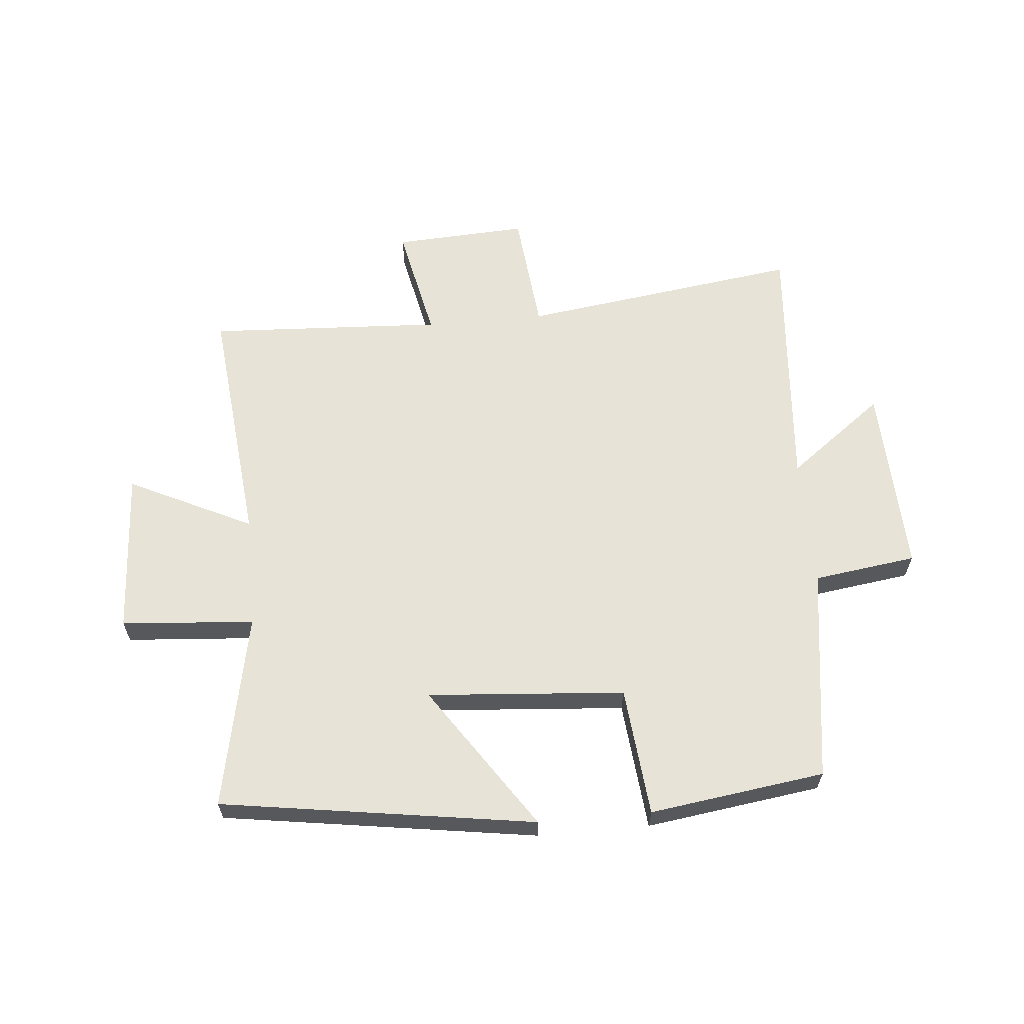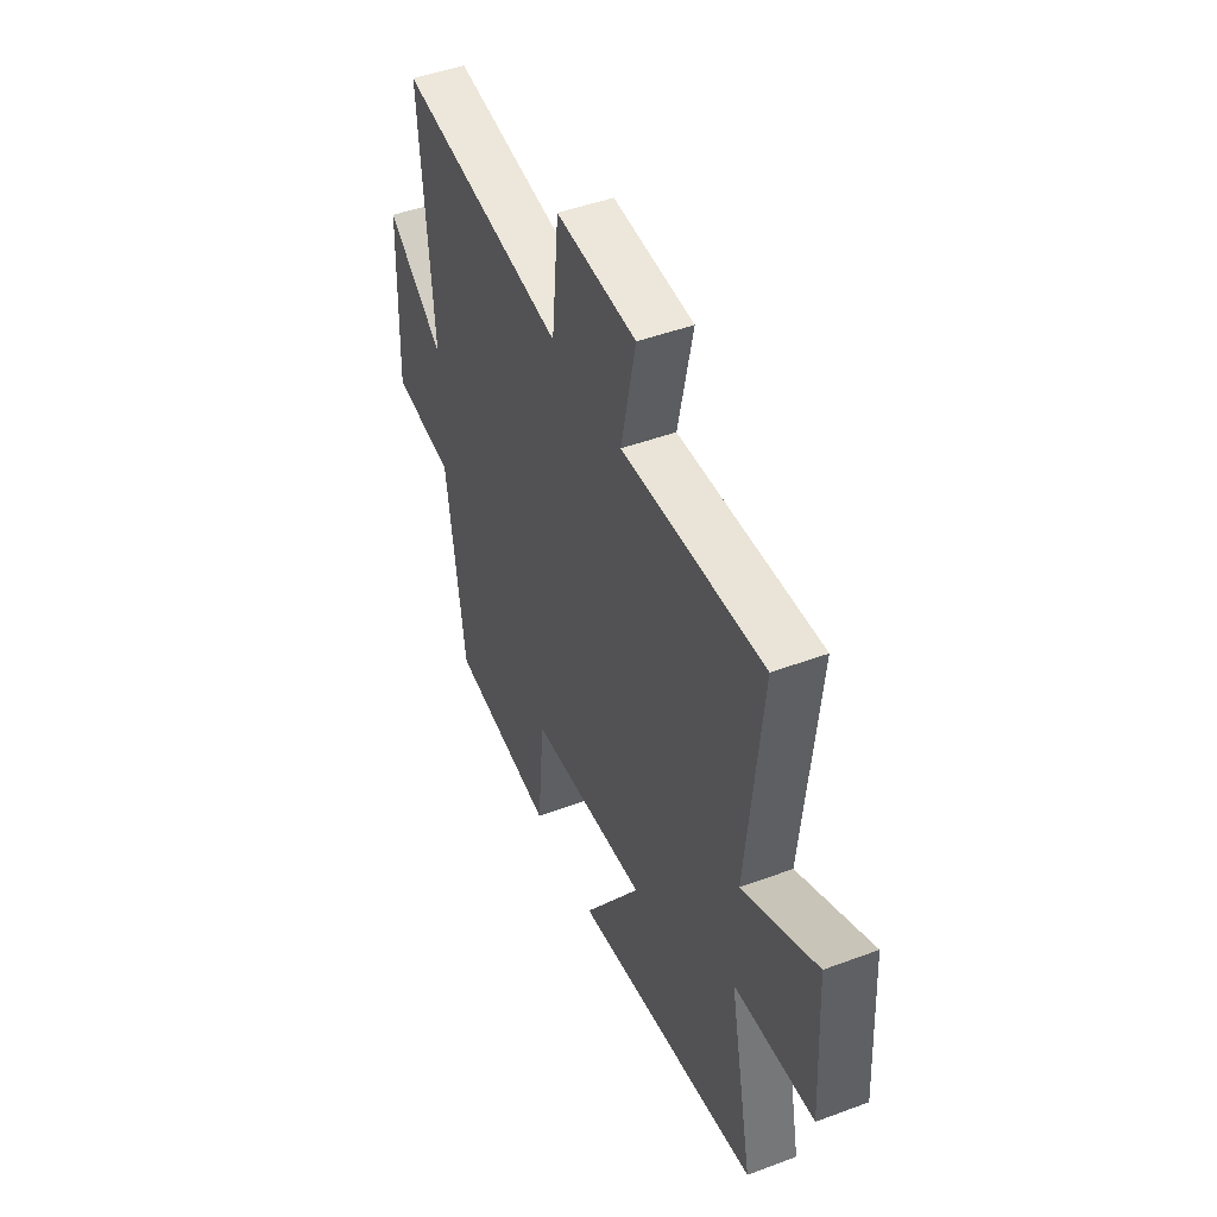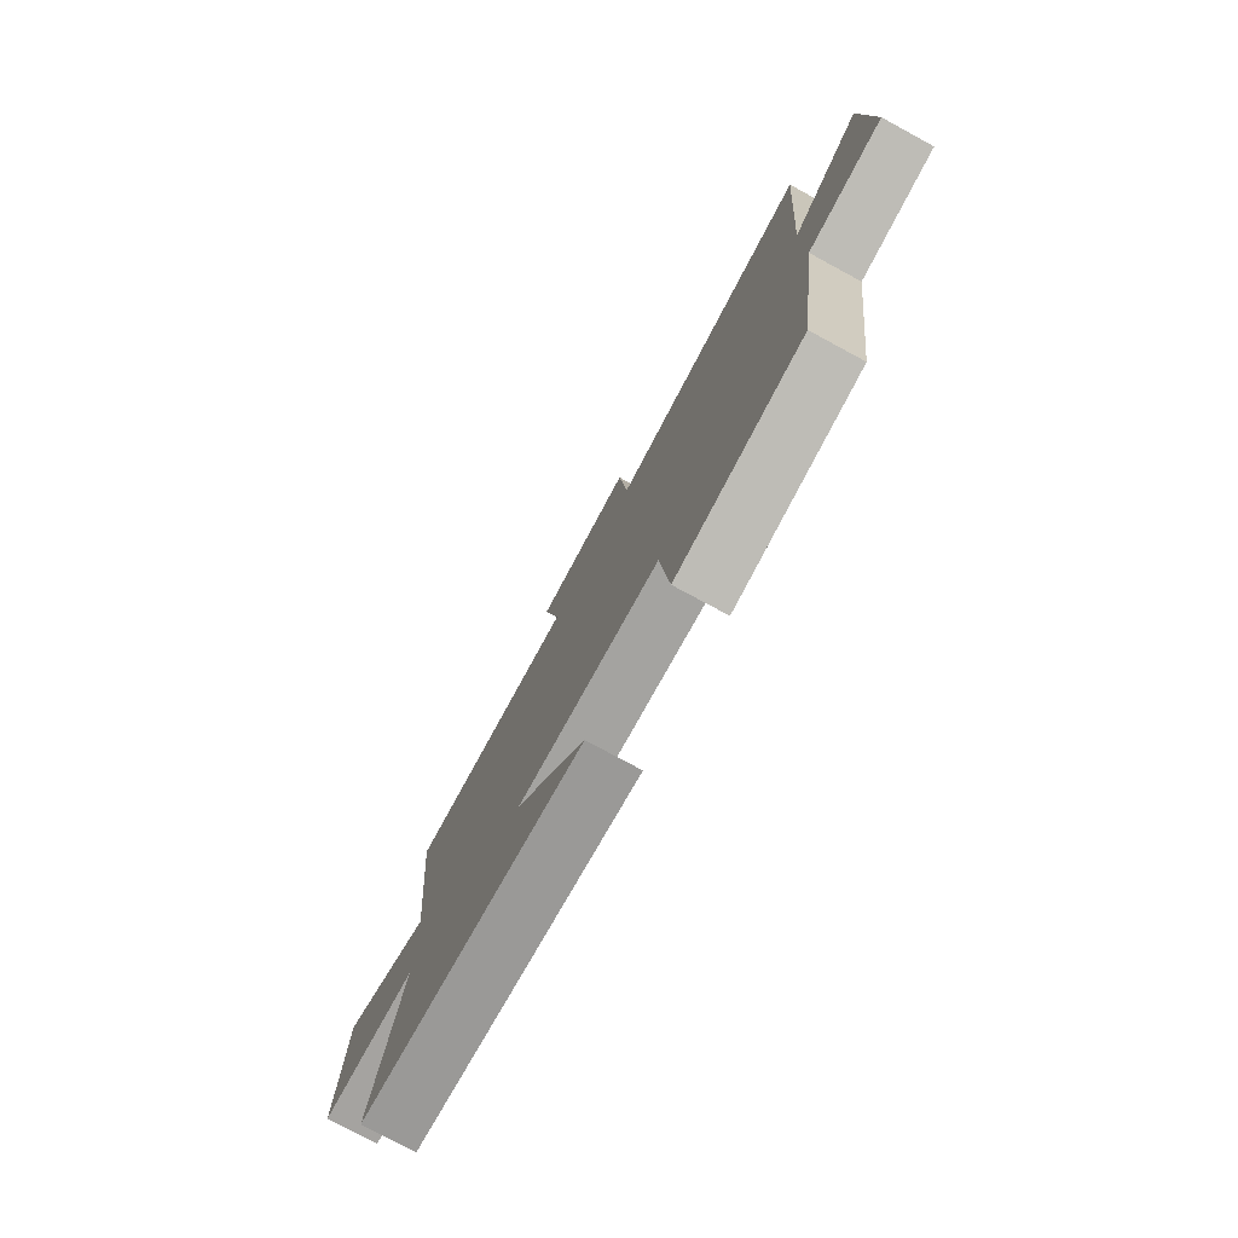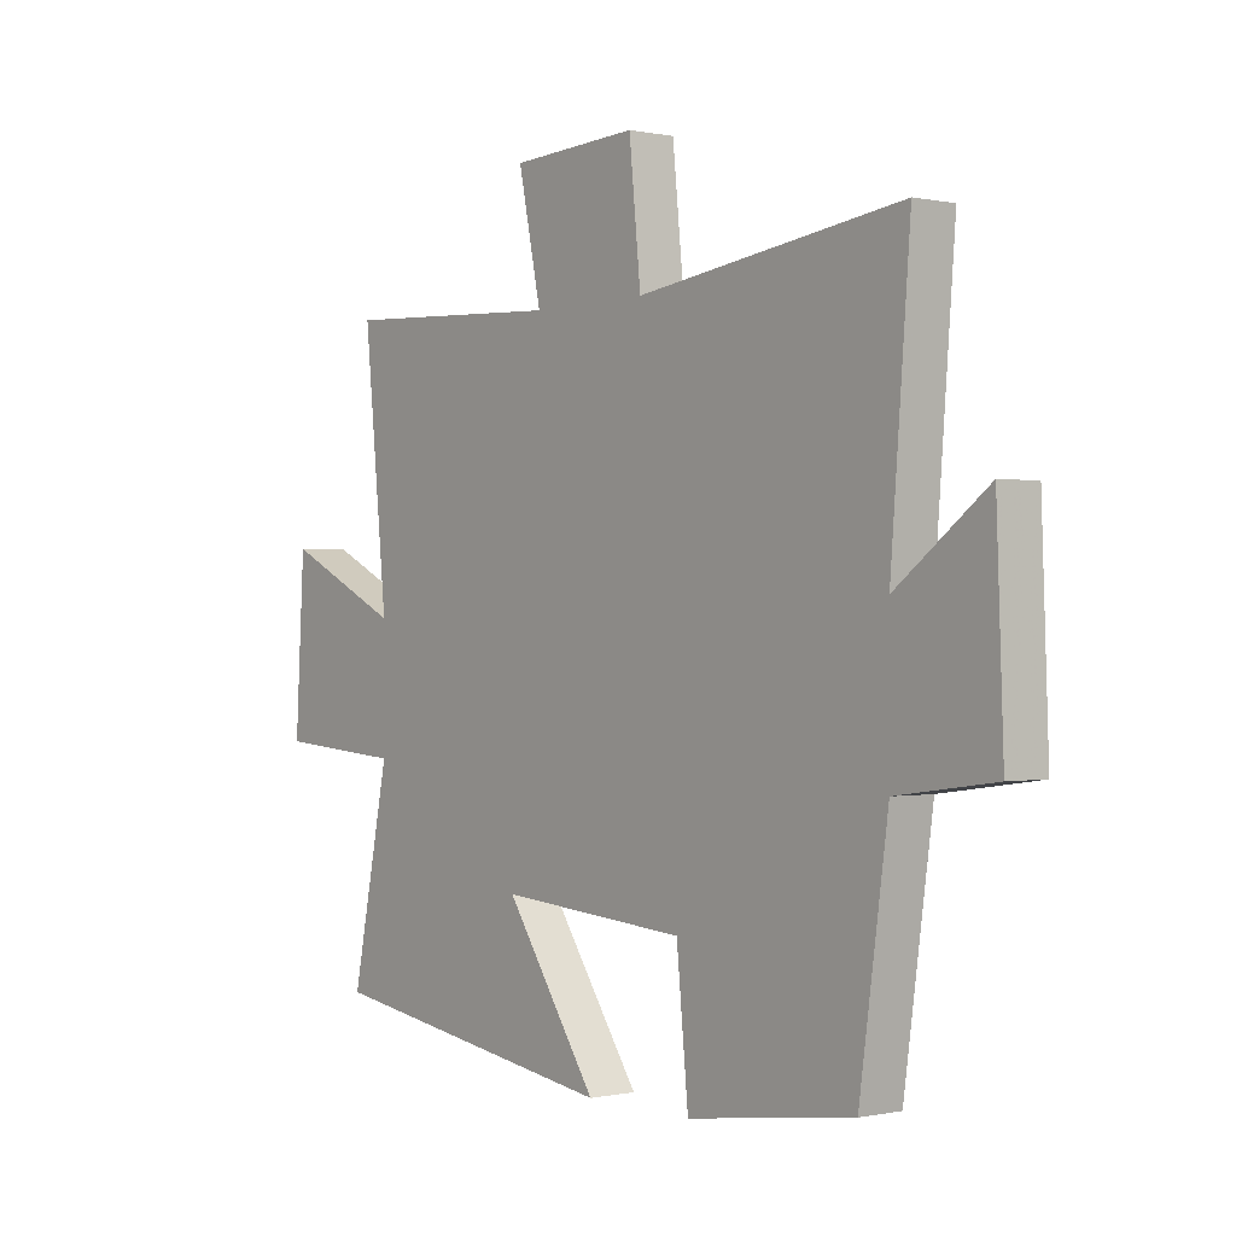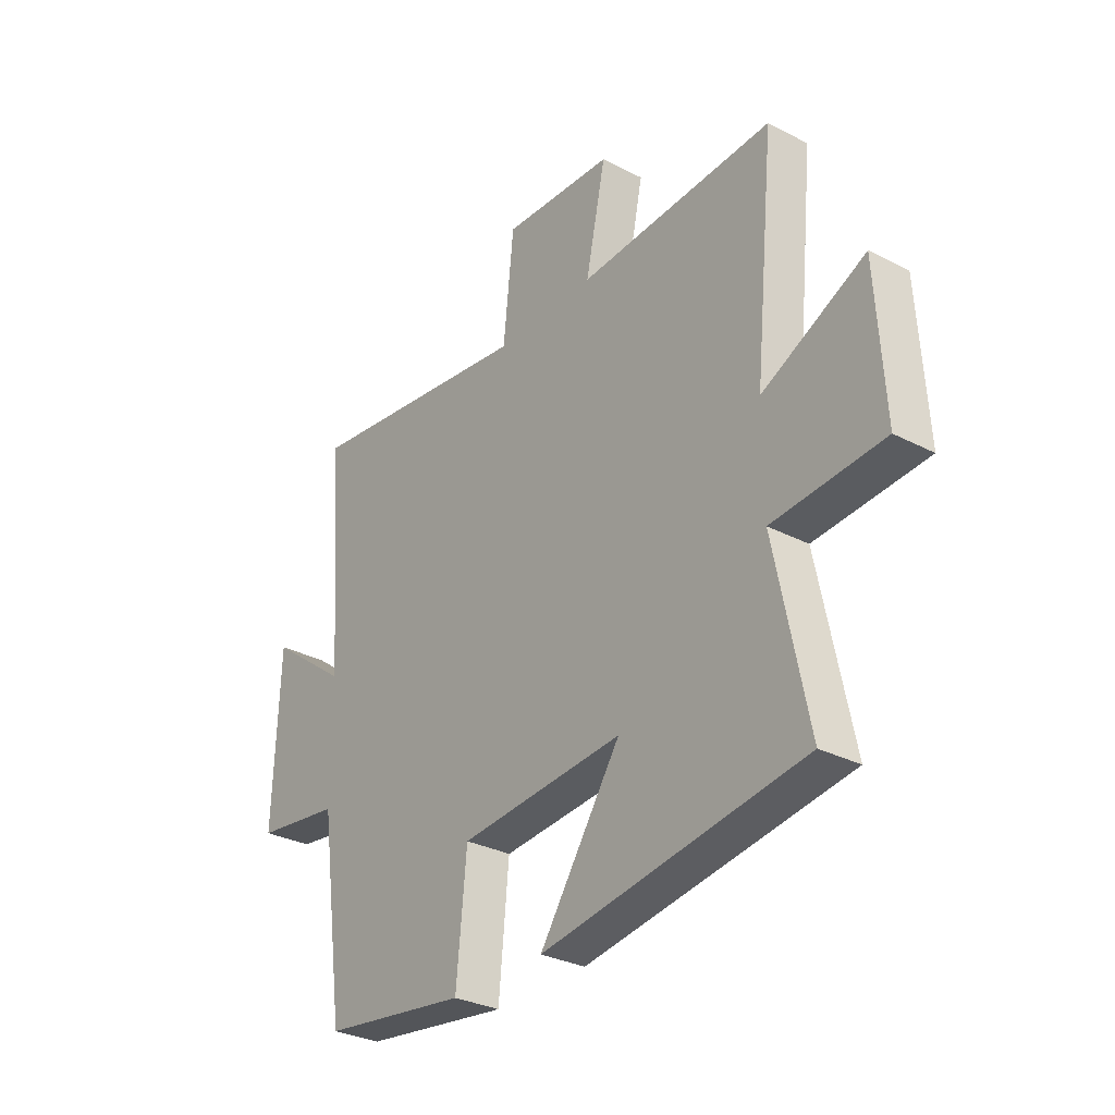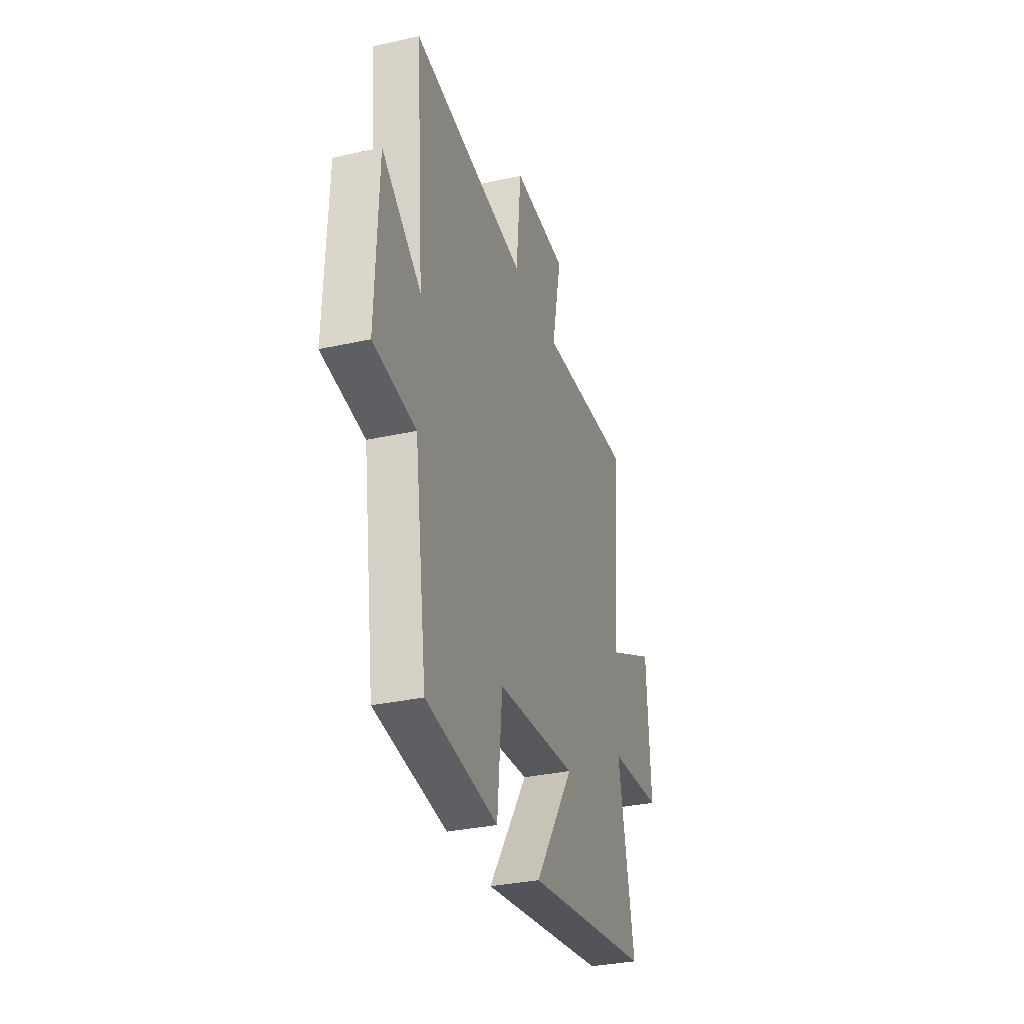
<metadata>
{"format":"obj","ext":"obj","renderer":"f3d","projection":"perspective","resolution":1024,"background":"white","views":[{"elev":62.2,"azim":174.8,"up":"+Y"},{"elev":46.5,"azim":67.0,"up":"+Z"},{"elev":-77.2,"azim":-118.4,"up":"+Z"},{"elev":-0.2,"azim":-128.7,"up":"+Z"},{"elev":-30.7,"azim":53.2,"up":"+Z"},{"elev":-32.3,"azim":-72.7,"up":"+Z"}]}
</metadata>
<code>
v 0.567 0.07 -0.42
v 0.037 0.07 -0.5
v 0.202 0.07 -0.256
v -0.132 0.07 -0.282
v -0.153 0.07 -0.5
v -0.449 0.07 -0.459
v -0.5 0.07 -0.096
v -0.674 0.07 -0.072
v -0.662 0.07 0.25
v -0.5 0.07 0.128
v -0.535 0.07 0.565
v -0.062 0.07 0.5
v -0.041 0.07 0.707
v 0.185 0.07 0.695
v 0.144 0.07 0.5
v 0.542 0.07 0.521
v 0.5 0.07 0.104
v 0.709 0.07 0.205
v 0.725 0.07 -0.073
v 0.5 0.07 -0.09
v 0.567 0 -0.42
v 0.037 0 -0.5
v 0.202 0 -0.256
v -0.132 0 -0.282
v -0.153 0 -0.5
v -0.449 0 -0.459
v -0.5 0 -0.096
v -0.674 0 -0.072
v -0.662 0 0.25
v -0.5 0 0.128
v -0.535 0 0.565
v -0.062 0 0.5
v -0.041 0 0.707
v 0.185 0 0.695
v 0.144 0 0.5
v 0.542 0 0.521
v 0.5 0 0.104
v 0.709 0 0.205
v 0.725 0 -0.073
v 0.5 0 -0.09
f 17 18 19 20
f 15 16 17
f 15 17 20
f 12 13 14 15
f 12 15 20 1
f 10 11 12 1
f 7 8 9 10
f 6 7 10
f 5 6 10
f 4 5 10
f 3 4 10
f 1 2 3
f 1 3 10
f 40 39 38 37
f 37 36 35
f 40 37 35
f 35 34 33 32
f 21 40 35 32
f 21 32 31 30
f 30 29 28 27
f 30 27 26
f 30 26 25
f 30 25 24
f 30 24 23
f 23 22 21
f 30 23 21
f 1 21 22 2
f 2 22 23 3
f 3 23 24 4
f 4 24 25 5
f 5 25 26 6
f 6 26 27 7
f 7 27 28 8
f 8 28 29 9
f 9 29 30 10
f 10 30 31 11
f 11 31 32 12
f 12 32 33 13
f 13 33 34 14
f 14 34 35 15
f 15 35 36 16
f 16 36 37 17
f 17 37 38 18
f 18 38 39 19
f 19 39 40 20
f 20 40 21 1

</code>
